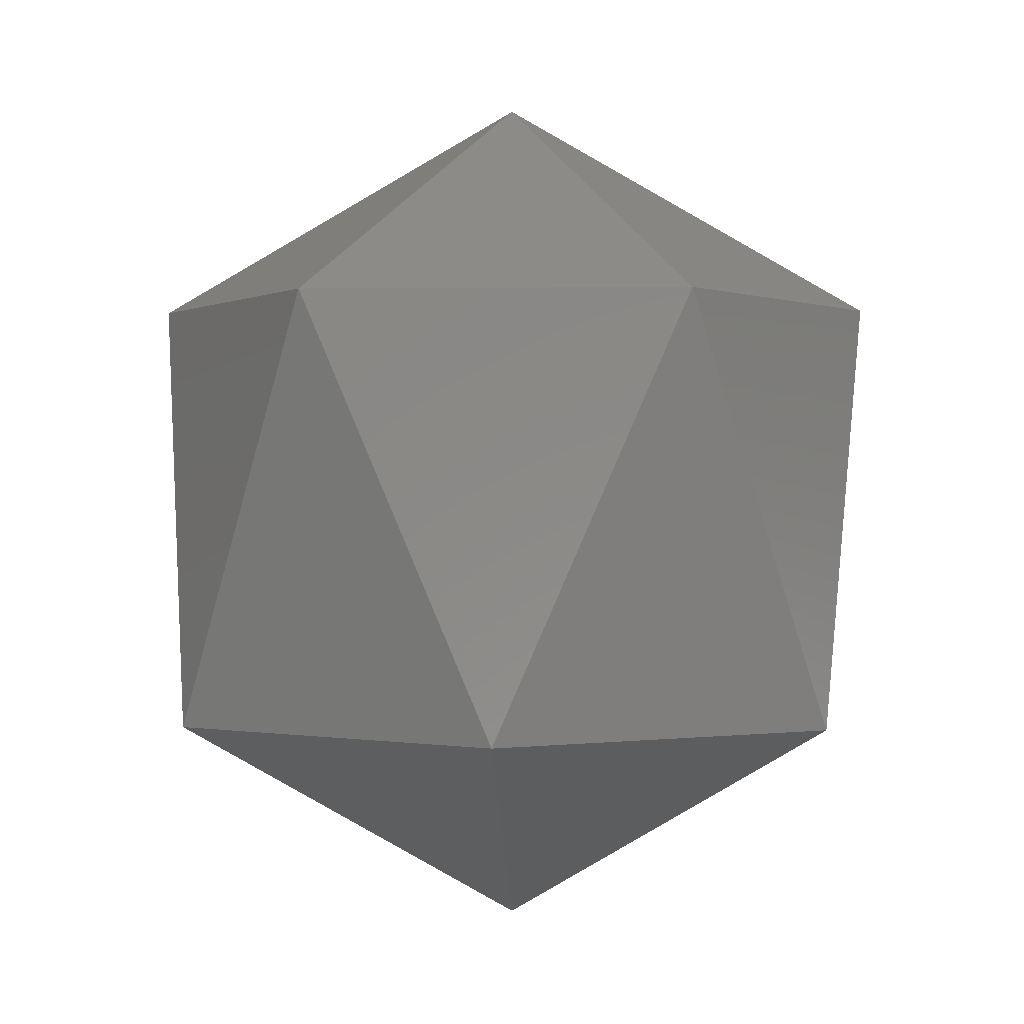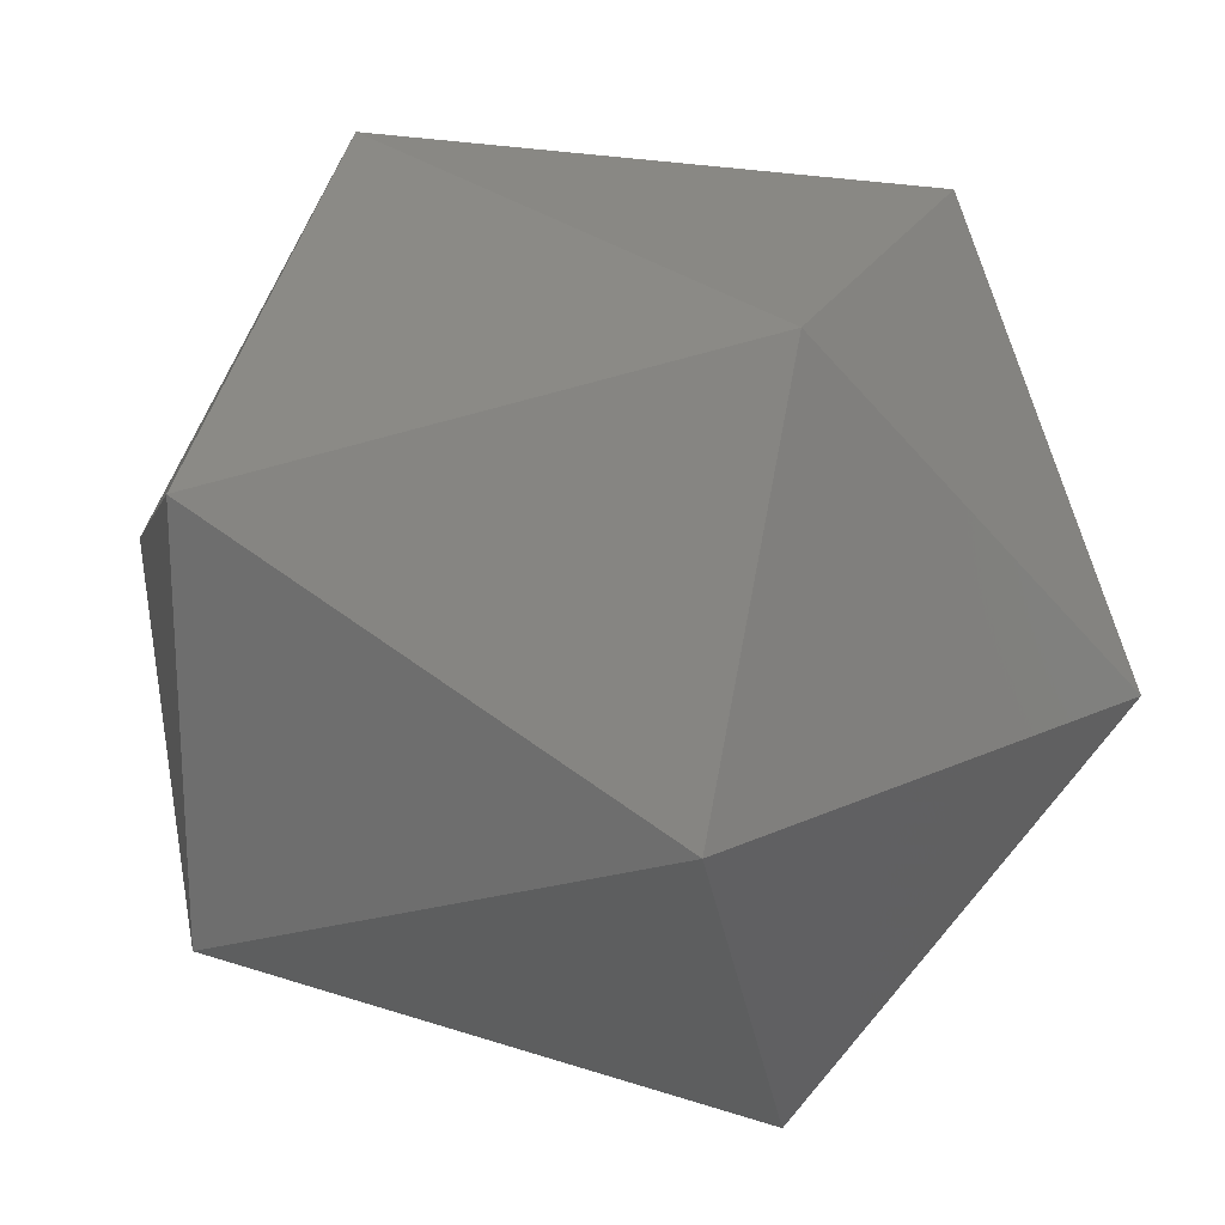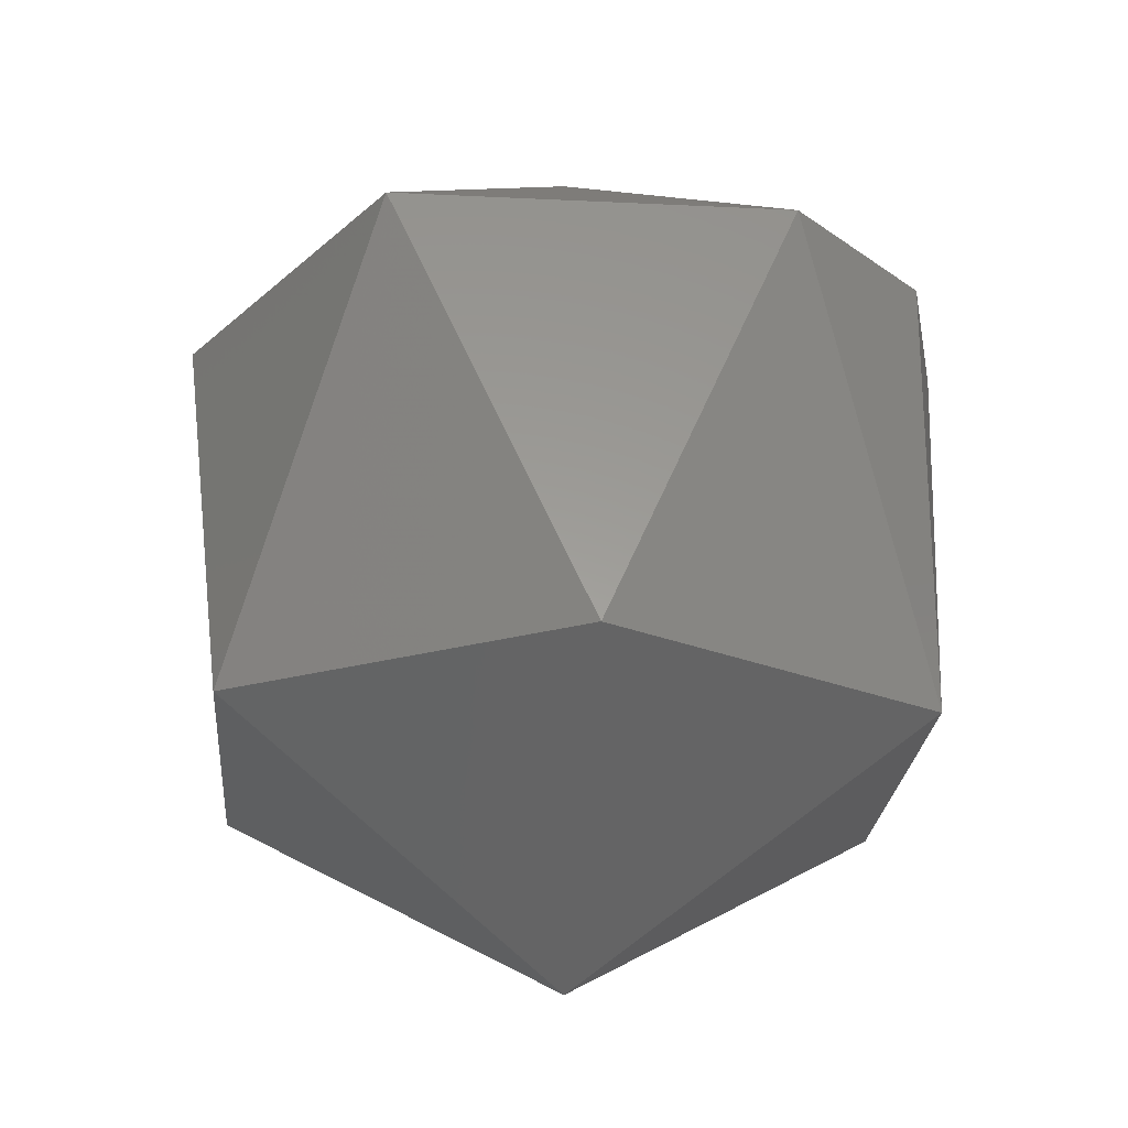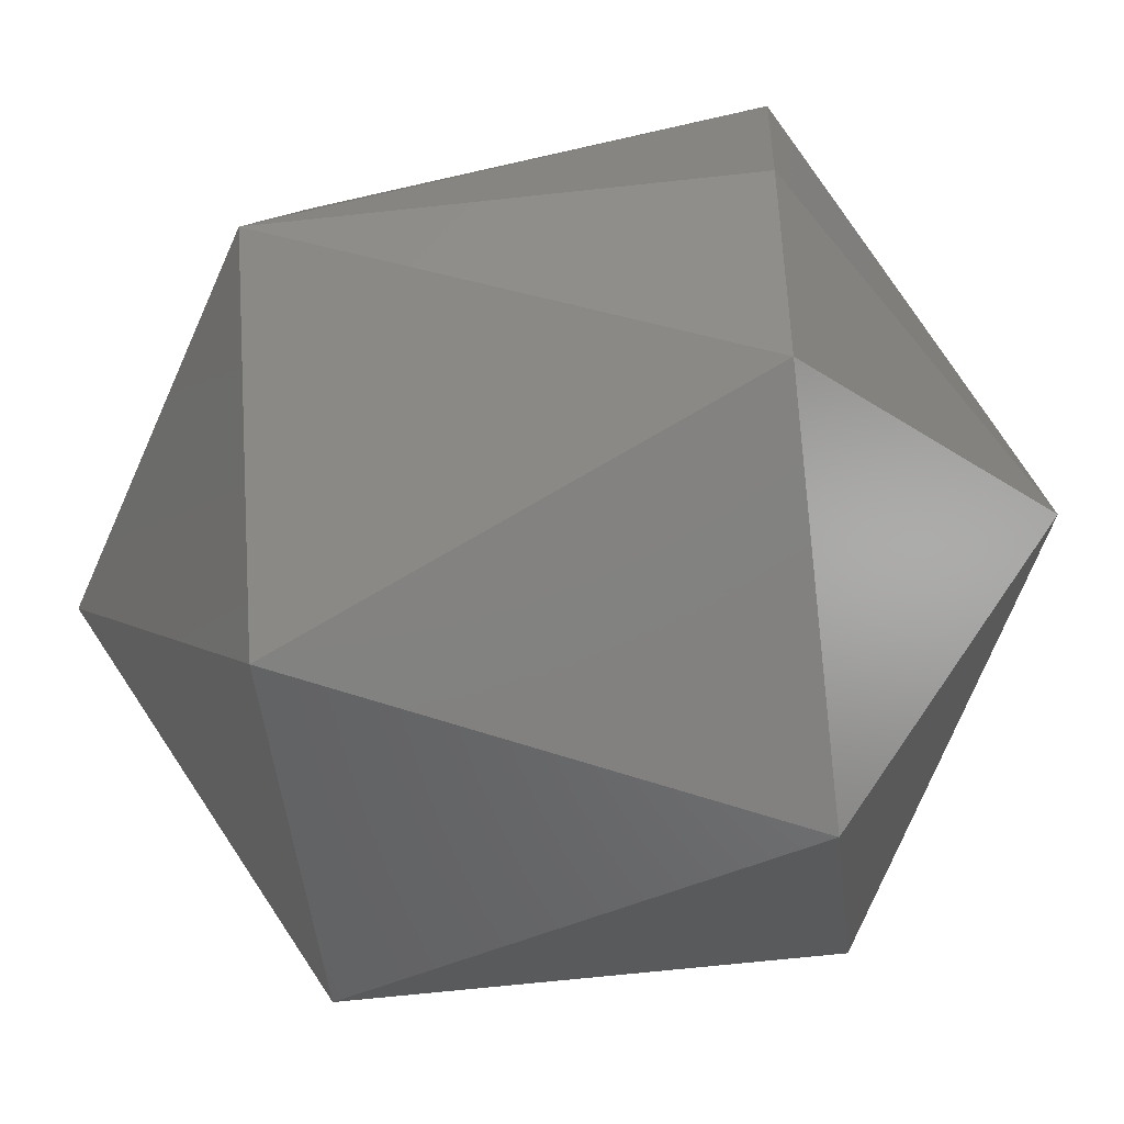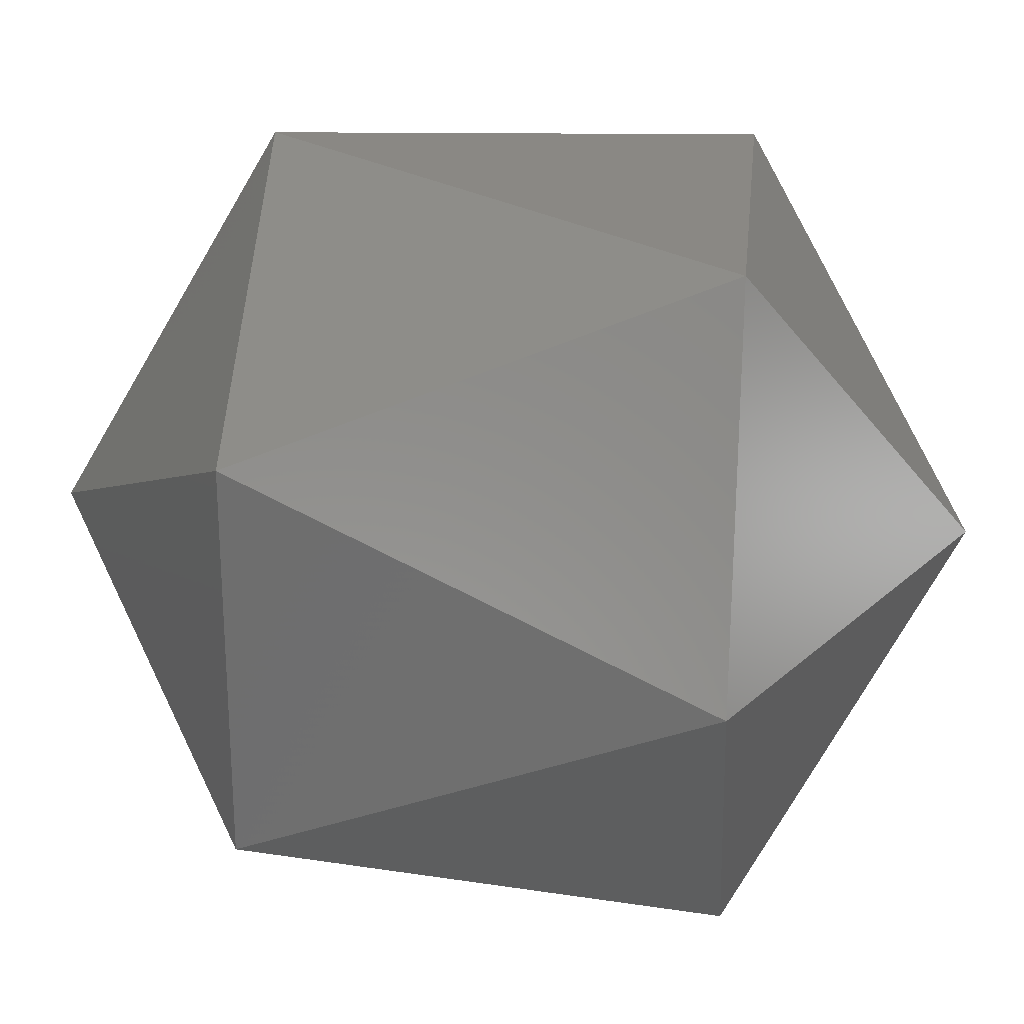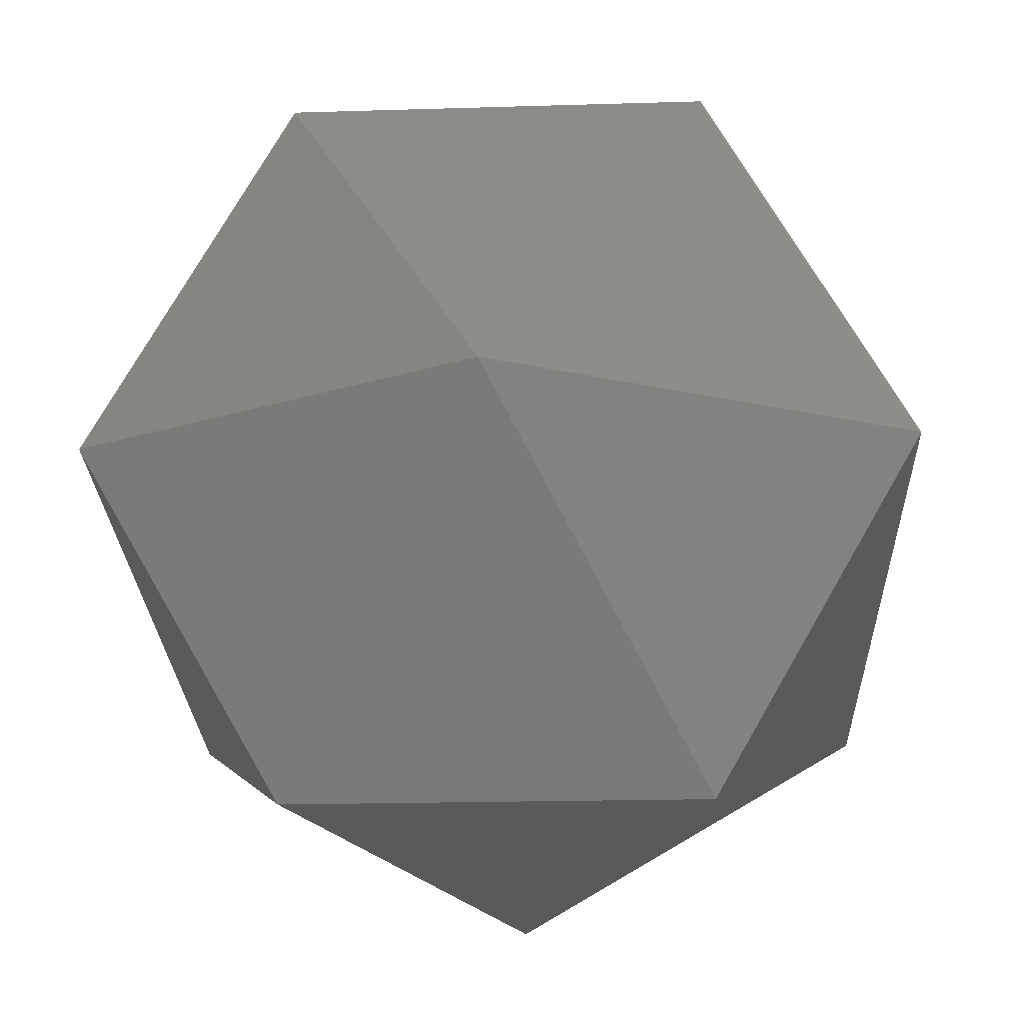
<metadata>
{"format":"stl","ext":"stl","renderer":"f3d","projection":"perspective","resolution":1024,"background":"white","views":[{"elev":0.6,"azim":-87.1,"up":"+Y"},{"elev":23.2,"azim":-68.2,"up":"+Z"},{"elev":-23.8,"azim":25.3,"up":"+Y"},{"elev":-51.4,"azim":97.0,"up":"+Z"},{"elev":26.3,"azim":-84.4,"up":"+Z"},{"elev":-17.0,"azim":3.7,"up":"+Z"}]}
</metadata>
<code>
# stl→obj: 15 verts, 28 faces
v -0.2794 -0.2301 0.8696
v -0.2792 -0.232 0.8687
v -0.2792 -0.2301 0.8687
v -0.2809 -0.2291 0.8687
v -0.2809 -0.2301 0.8704
v -0.2824 -0.2301 0.8696
v -0.2824 -0.2301 0.8678
v -0.28 -0.232 0.8702
v -0.2809 -0.233 0.8687
v -0.2809 -0.2301 0.867
v -0.2818 -0.232 0.8702
v -0.2794 -0.2301 0.8678
v -0.2826 -0.232 0.8687
v -0.2818 -0.232 0.8672
v -0.28 -0.232 0.8672
f 1 2 3
f 1 3 4
f 5 1 4
f 6 5 4
f 7 4 4
f 7 6 4
f 8 9 2
f 8 1 5
f 8 2 1
f 10 7 4
f 11 5 6
f 11 8 5
f 11 9 8
f 12 3 2
f 12 4 3
f 12 10 4
f 13 9 9
f 13 11 6
f 13 6 7
f 13 9 11
f 14 7 10
f 14 9 13
f 14 13 7
f 15 2 9
f 15 9 14
f 15 12 2
f 15 10 12
f 15 14 10

</code>
